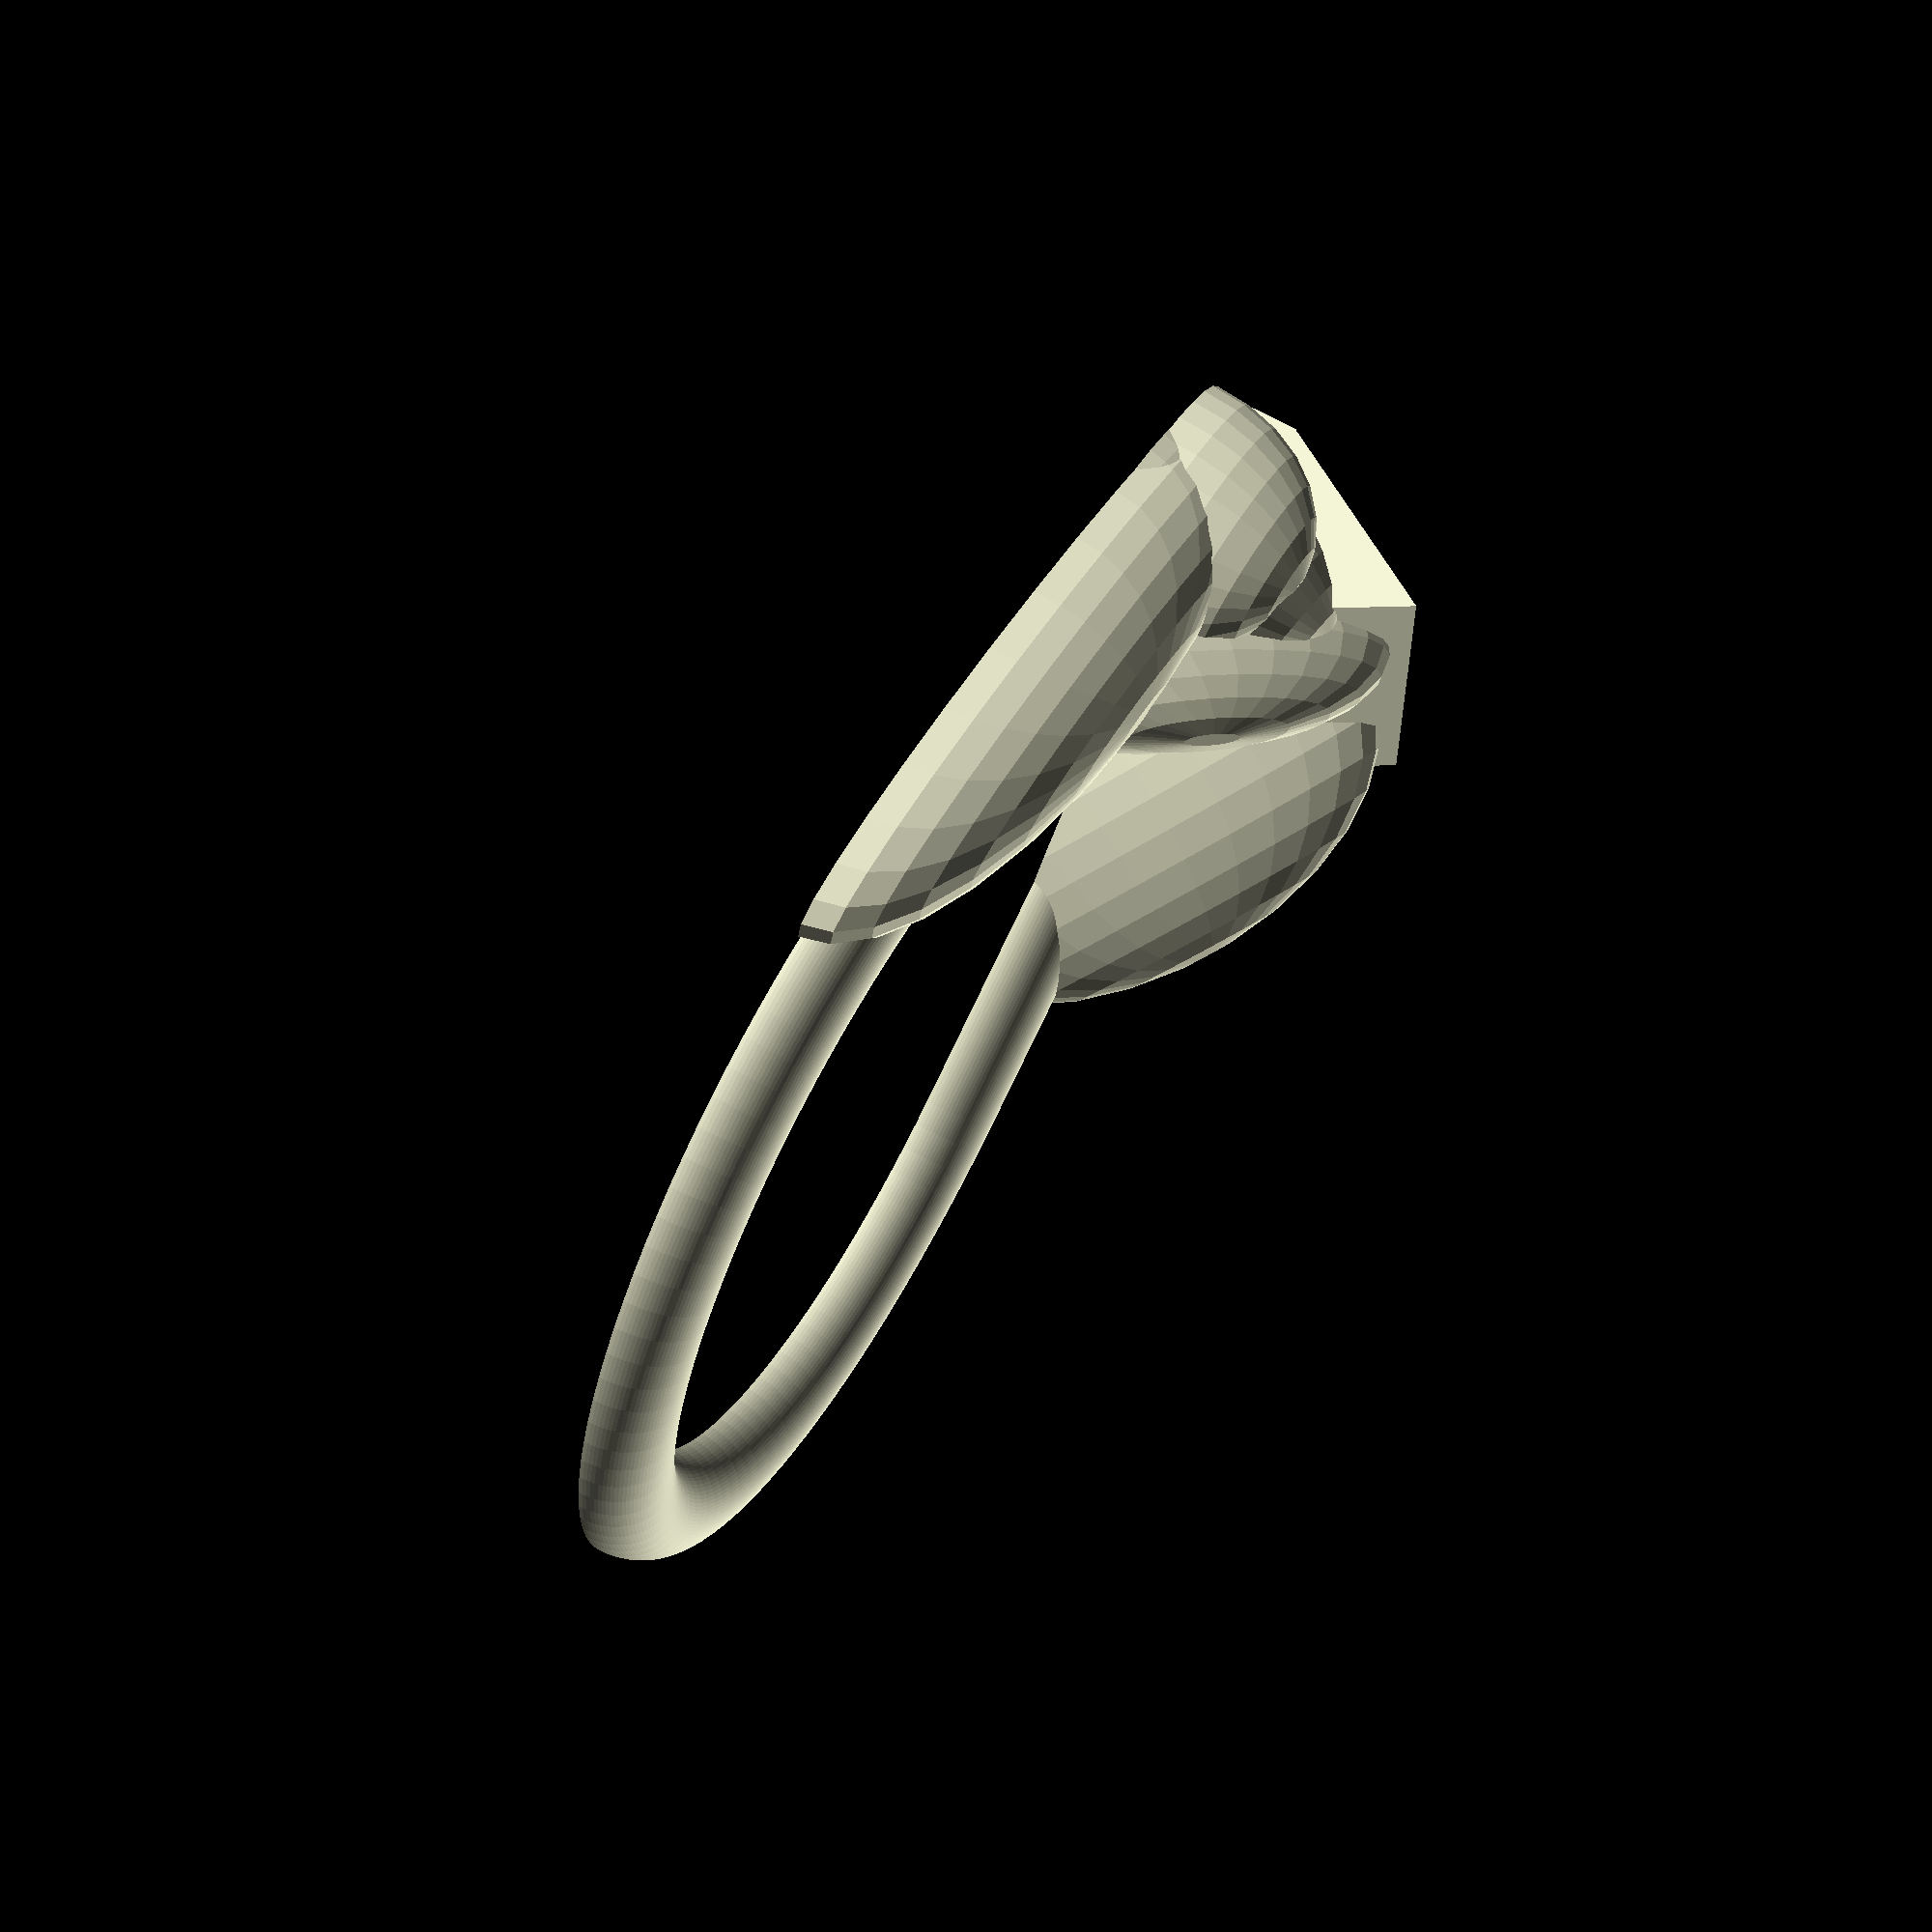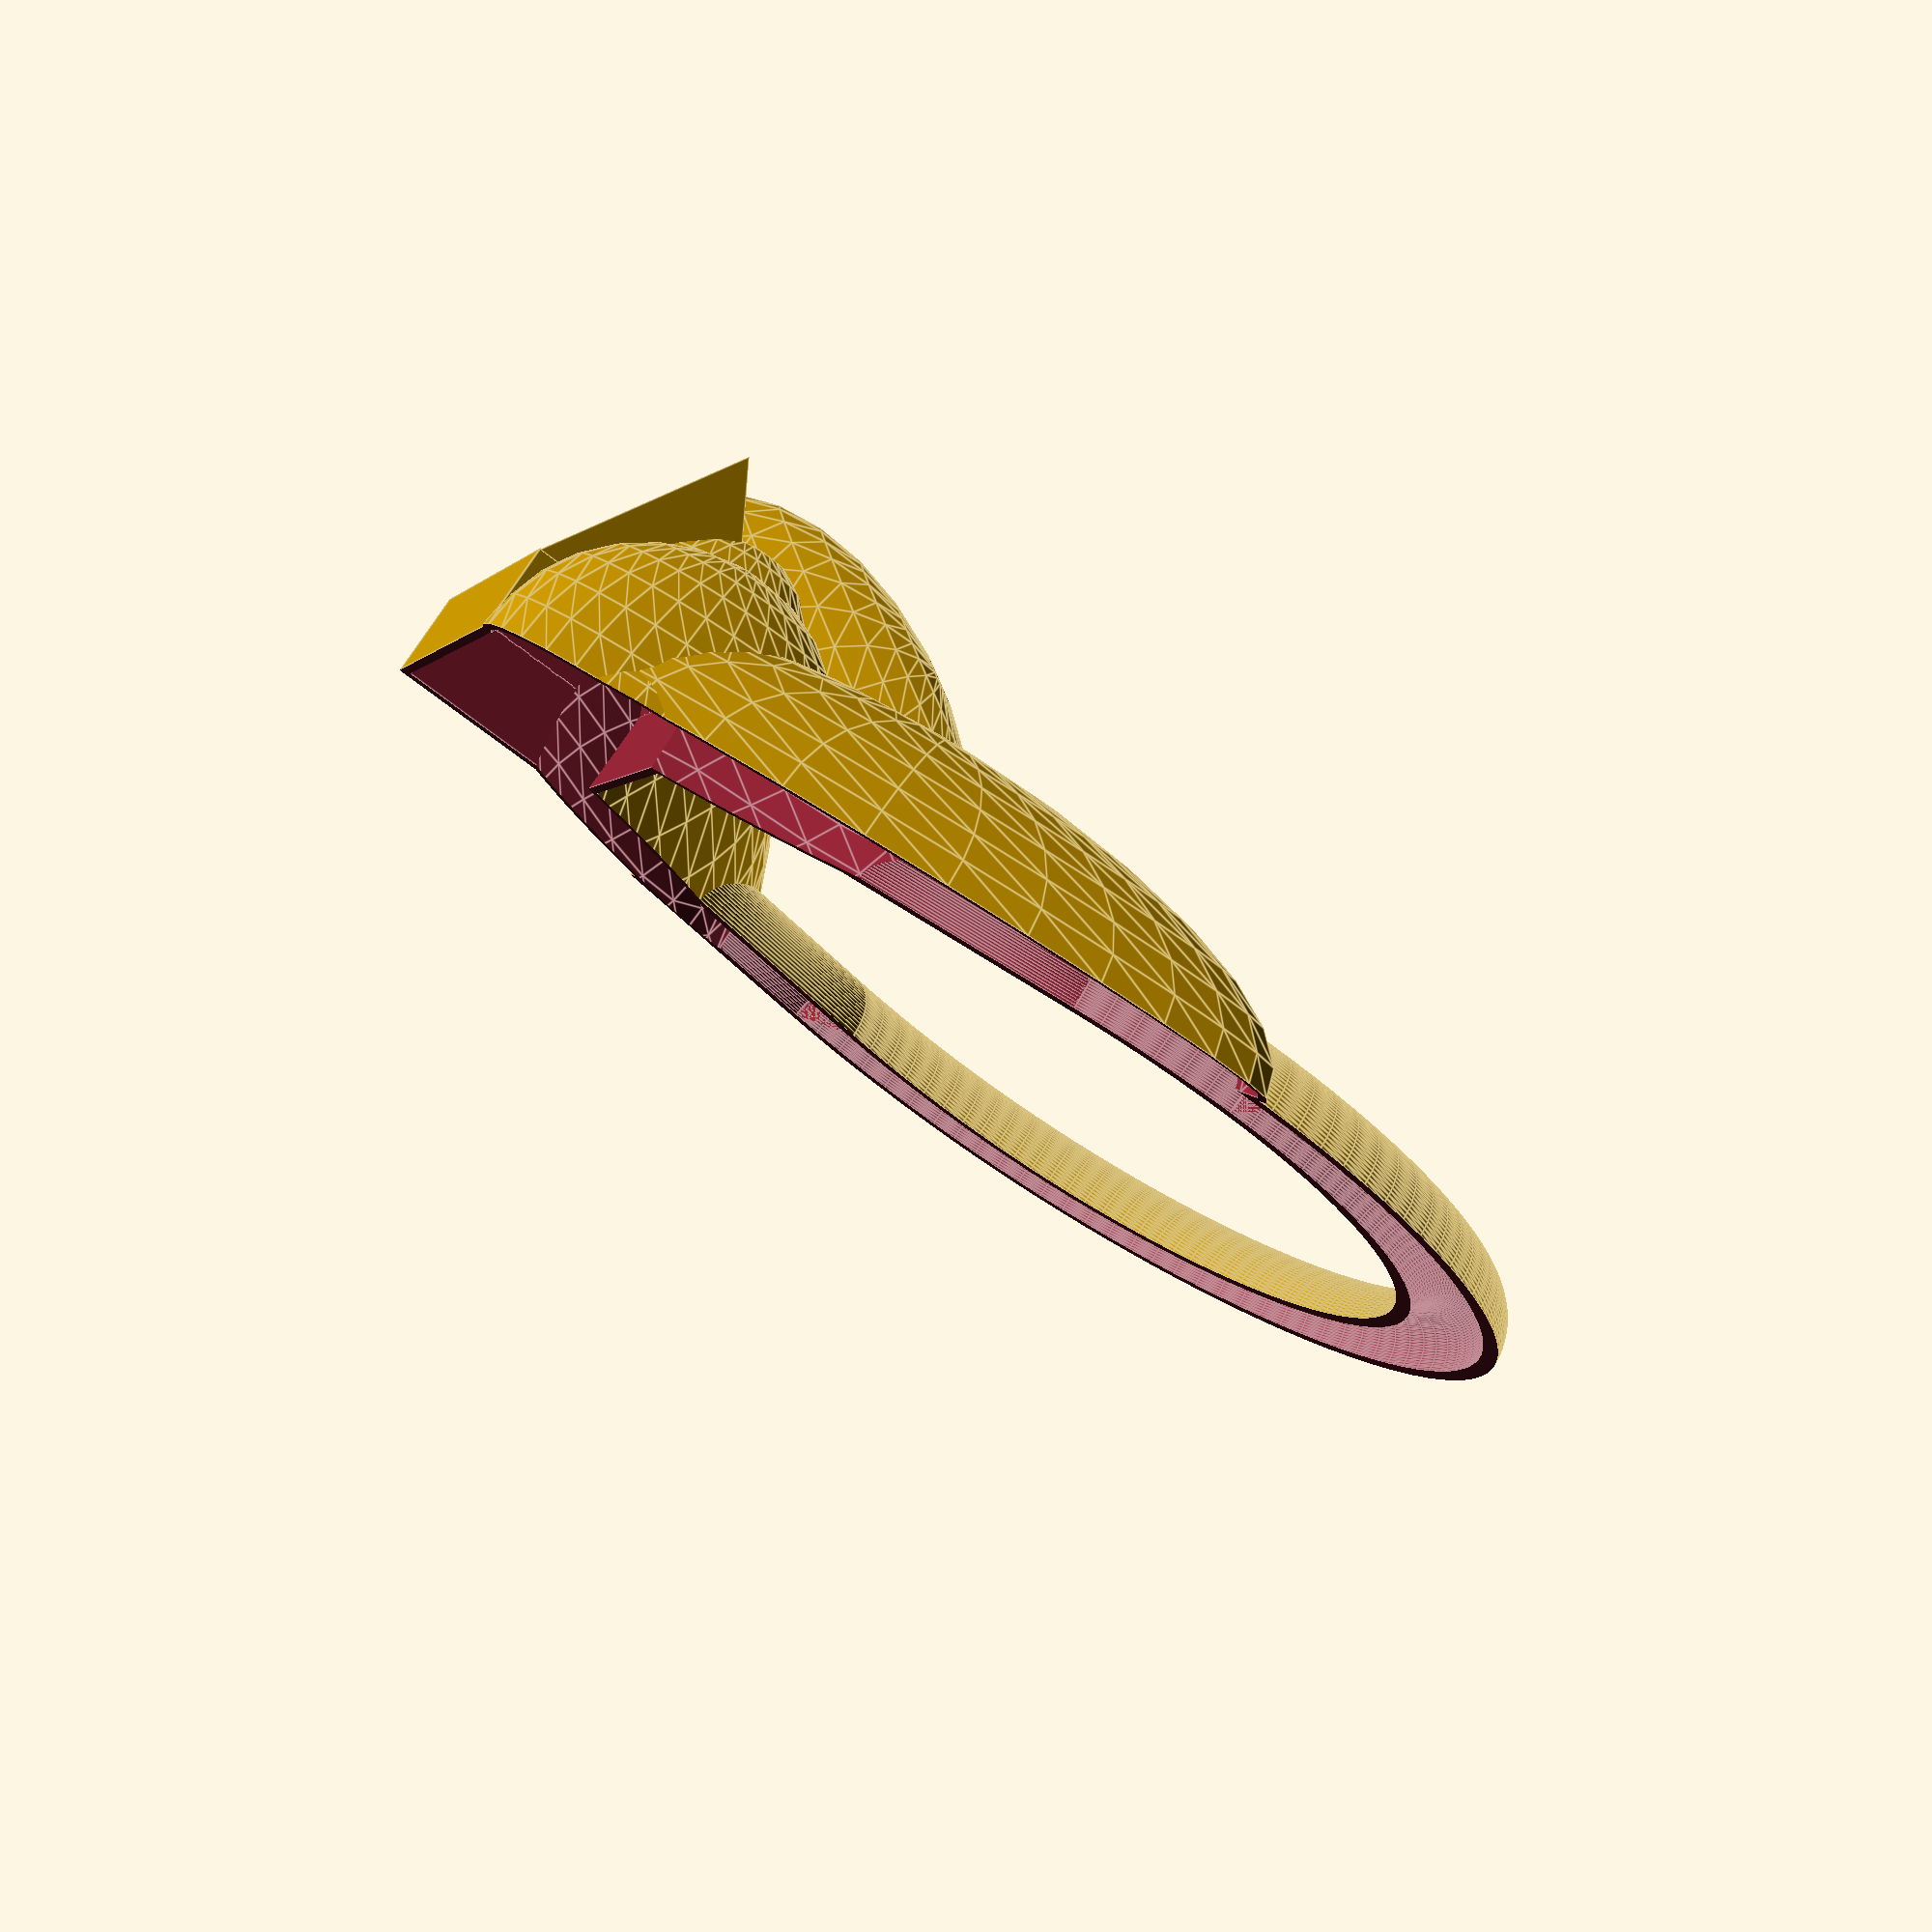
<openscad>
//
// ktBOX8
//
//





gap1 = 0.001;
gap2 = 0.002;
th = 2;

X = 103;


//a();
//b();
c();

module a()
{
difference() //color( "Blue" )
{
    union()
    {
        scale([1, 0.9, 1]) rotate_extrude(convexity=10, $fn=100) translate([X/2, 0, 0]) circle(r=5+2, $fn=100);
    }
    scale([1, 0.9, 1]) rotate_extrude(convexity=10, $fn=100) translate([X/2, 0, 0]) circle(r=5, $fn=100);
    
    translate([-100, -200, -10]) cube([200, 200, 20]);
    translate([-100, -100, 0]) cube([200, 200, 20]);
}
difference() //color( "Blue" )
{
    union()
    {
        translate([ X/2-9.5/2, 0, -5-14]) cube([9.5, 5, 14]);
        translate([-X/2-9.5/2, 0, -5-14]) cube([9.5, 5, 14]);
    }
    translate([ X/2, 3, -10-2]) rotate([90, 0, 0]) rear_screw_hole();
    translate([-X/2, 3, -10-2]) rotate([90, 0, 0]) rear_screw_hole();

    
}
}



module b()
{
difference() //color( "Blue" )
{
    union()
    {
        translate([X/2-7, 0, 0]) rotate([0, 180, 180-35]) cube([12, 90, 20+2]);
        translate([X/2+7, 0, -22]) rotate([0, 0, 180]) cube([14, 18, 20+2]);
        translate([X/2+7, 0-18, -22]) rotate([0, 0, 180-15]) cube([12, 40, 20+2]);
        translate([X/2-3.3, 0-56.6, -22]) rotate([0, 0, 180-34.35]) cube([12, 42.88, 20+2]);
        translate([X/2+7+7, 0-14, -22]) rotate([0, 0, 180-22.1]) cube([12, 46, 20+2]);
        translate([X/2+7, 0, -22]) rotate([0, 0, 180+26.5]) cube([12, 15.65, 20+2]);
        translate([X/2, -20, -22]) rotate([0, 0, 180-32]) cube([13, 60, 20+2]);
        translate([X/2, -20, -22]) rotate([0, 0, 180-18]) cube([13, 60, 20+2]);
        
        translate([-X/2+7, 0, -22]) rotate([0, 0, 180+35]) cube([12, 90, 20+2]);
        translate([-X/2+7, 0, -22]) rotate([0, 0, 180]) cube([14, 18, 20+2]);
        translate([-X/2-7, 0-18, 0]) rotate([0, 180, 180+15]) cube([12, 40, 20+2]);
        translate([-X/2+3.3, 0-56.6, 0]) rotate([0, 180, 180+34.35]) cube([12, 42.88, 20+2]);
        translate([-X/2, -20, 0]) rotate([0, 180, 180+32]) cube([13, 60, 20+2]);
        translate([-X/2, -20, 0]) rotate([0, 180, 180+18]) cube([13, 60, 20+2]);
        
        translate([-45/2, -92, -22]) cube([45, 42, 20+2]);
    }

    
    translate([0, 0, 2]) union()
    {
        translate([X/2-7+1.8, 0, 0]) rotate([0, 180, 180-35]) cube([12, 90, 20+2]);
        translate([X/2+7-2, 0, -22]) rotate([0, 0, 180]) cube([14-4, 18, 20+2]);
        translate([X/2+7-2, 0-18, -22]) rotate([0, 0, 180-15]) cube([12, 40, 20+2]);
        translate([X/2-3.3-2, 0-56.6, -22]) rotate([0, 0, 180-34.35]) cube([12, 42.88-2.5, 20+2]);
        translate([X/2+7+7-2, 0-14-1, -22]) rotate([0, 0, 180-22.1-0.5]) cube([12, 46-1, 20+2]);
        translate([X/2+7-2, 0-1, -22]) rotate([0, 0, 180+26.5]) cube([12, 15.65, 20+2]);
        translate([X/2, -20, -22]) rotate([0, 0, 180-32]) cube([13, 60, 20+2]);
        translate([X/2, -20, -22]) rotate([0, 0, 180-19]) cube([13, 60, 20+2]);
    }
    
    translate([0, 0, 2]) union()
    {
        translate([-X/2+7-2, 0, -22]) rotate([0, 0, 180+35]) cube([12, 90, 20+2]);
        translate([-X/2+7-2, 0, -22]) rotate([0, 0, 180]) cube([14-4, 18, 20+2]);
        translate([-X/2-7+2, 0-18, 0]) rotate([0, 180, 180+15]) cube([12, 40, 20+2]);
        translate([-X/2+3.3+2, 0-56.6, 0]) rotate([0, 180, 180+34.35]) cube([12, 42.88-2.5, 20+2]);
        translate([-X/2, -20, 0]) rotate([0, 180, 180+32]) cube([13, 60, 20+2]);
        translate([-X/2, -20, 0]) rotate([0, 180, 180+19]) cube([13, 60, 20+2]);
    }    
    
    translate([-(45-1.3)/2, -92+2, -22+2]) cube([45-1.3, 42-4, 20+2+5]);

    translate([-100, 0, -50]) cube([200, 100, 100]);
}
difference() //color( "Blue" )
{
    union()
    {
        translate([ X/2-14/2, 0, -5-17]) cube([14, 5, 22]);
        translate([-X/2-14/2, 0, -5-17]) cube([14, 5, 22]);
        
        translate([ X/2-14/2, -5, -5-17]) cube([14, 5, 22]);
        translate([-X/2-14/2, -5, -5-17]) cube([14, 5, 22]);
    }
        translate([ X/2-10/2, gap1, -5-14.5]) cube([10, 5, 14.5]);
        translate([-X/2-10/2, gap1, -5-14.5]) cube([10, 5, 14.5]);
        scale([1, 0.9, 1]) rotate_extrude(convexity=10, $fn=100) translate([X/2, 0, 0]) circle(r=5+2+0.5, $fn=100);
    
        translate([ X/2, 0, -10-2]) rotate([90, 0, 0]) screw_hole();
        translate([-X/2, 0, -10-2]) rotate([90, 0, 0]) screw_hole();
}
}

module c()
{
difference() //color( "Black" )
{
    union()
    {
        translate([0, 0, 0]) scale([1, 0.9, 1]) rotate_extrude(angle=180, convexity=10, $fn=100) translate([X/2, 0, 0]) circle(5+2);
        rotate([0, 180, 180]) rotate_extrude(angle=24, convexity=10, $fn=100) translate([X/2, 0, 0]) circle(5+2);
        rotate([0, 0, -24]) translate([X/2, 0, 0]) rotate([90, 0, 0]) cylinder(r=5+2, h=30, $fn=100);
        rotate([0, 0, 180]) rotate_extrude(angle=24, convexity=10, $fn=100) translate([X/2, 0, 0]) circle(5+2);
        rotate([0, 0, 24]) translate([-X/2, 0, 0]) rotate([90, 0, 0]) cylinder(r=5+2, h=30, $fn=100);
        
        translate([-27, -57, 5]) rotate([-35, 0, 40]) resize(newsize=[14, 70, 40]) sphere(r=100);
        translate([ 27, -57, 5]) rotate([-35, 0,-40]) resize(newsize=[14, 70, 40]) sphere(r=100);
        
        translate([-47/2, -93+4, 0]) cube([47, 25, 10]);
        translate([0, -80.5+4, 17]) rotate([180, 0, 0]) rotate([0, 90, 0]) linear_extrude(height=47, center=true) circle(14.4, $fn=3);
        
        translate([ 41, -45, 0]) rotate([0, 0,-24]) resize(newsize=[18, 95, 30]) sphere(r=100);
        translate([ 28, -70, 0]) rotate([0, 0,-18]) resize(newsize=[17, 40, 40]) sphere(r=100);
        translate([ 26, -74, 0]) rotate([0, -15,-40]) resize(newsize=[17, 35, 50]) sphere(r=100);
    }
    translate([0, 0, 0]) scale([1, 0.9, 1]) rotate_extrude(angle=180, convexity=10, $fn=100) translate([X/2, 0, 0]) circle(5);
    rotate([0, 180, 180]) rotate_extrude(angle=24, convexity=10, $fn=100) translate([X/2, 0, 0]) circle(5);
    rotate([0, 0, -24]) translate([X/2, 0, 0]) rotate([90, 0, 0]) cylinder(r=5, h=30, $fn=100);
    rotate([0, 0, 180]) rotate_extrude(angle=24, convexity=10, $fn=100) translate([X/2, 0, 0]) circle(5);
    rotate([0, 0, 24]) translate([-X/2, 0, 0]) rotate([90, 0, 0]) cylinder(r=5, h=30, $fn=100);
    
    translate([-27, -57, 5]) rotate([-35, 0, 40]) resize(newsize=[14-2, 70-2, 40-2]) sphere(r=100);
    translate([ 27, -57, 5]) rotate([-35, 0,-40]) resize(newsize=[14-2, 70-2, 40-2]) sphere(r=100);
    
    translate([-(47-4)/2, -93+1+4, -gap1]) cube([47-4, 25-2, 10]);
    translate([0, -80.5+4, 17-0.5]) rotate([180, 0, 0]) rotate([0, 90, 0]) linear_extrude(height=47-4, center=true) circle(14.4-1, $fn=3);
    
    translate([ 41, -45, 0]) rotate([0, 0,-24]) resize(newsize=[18-2, 95-2, 30-2]) sphere(r=100);
    translate([ 28, -70, 0]) rotate([0, 0,-18]) resize(newsize=[17-2, 40-2, 40-2]) sphere(r=100);
    translate([ 26, -74, 0]) rotate([0, -15,-40]) resize(newsize=[17-2, 35-2, 50-2]) sphere(r=100);
    
    translate([-100, -100, -50]) cube([200, 200, 50]);
}
}







module screw_hole()
{
    cylinder( 10, 1.6, 1.6, $fn=30 );
    translate( [0, 0, 1.5] ) cylinder( 10, 6.5/2+0.1, 6.5/2+0.1, $fn=6 );
}



module rear_screw_hole()
{
    translate([0, 0, 3]) cylinder(5, 1.5, 1.5, $fn=30);
    translate([0, 0, 2.2-gap1]) cylinder(0.8+gap2, 1.5+0.7, 1.5, $fn=30);
    translate([0, 0, -gap1]) cylinder(2.2+gap1, 3.25+0.4, 3.25-0.6, $fn=30);
    translate([0, 0, -10]) cylinder(10, 3.25+0.4, 3.25+0.4, $fn=30);
}

</openscad>
<views>
elev=113.0 azim=85.7 roll=240.5 proj=p view=wireframe
elev=104.3 azim=68.9 roll=327.3 proj=p view=edges
</views>
